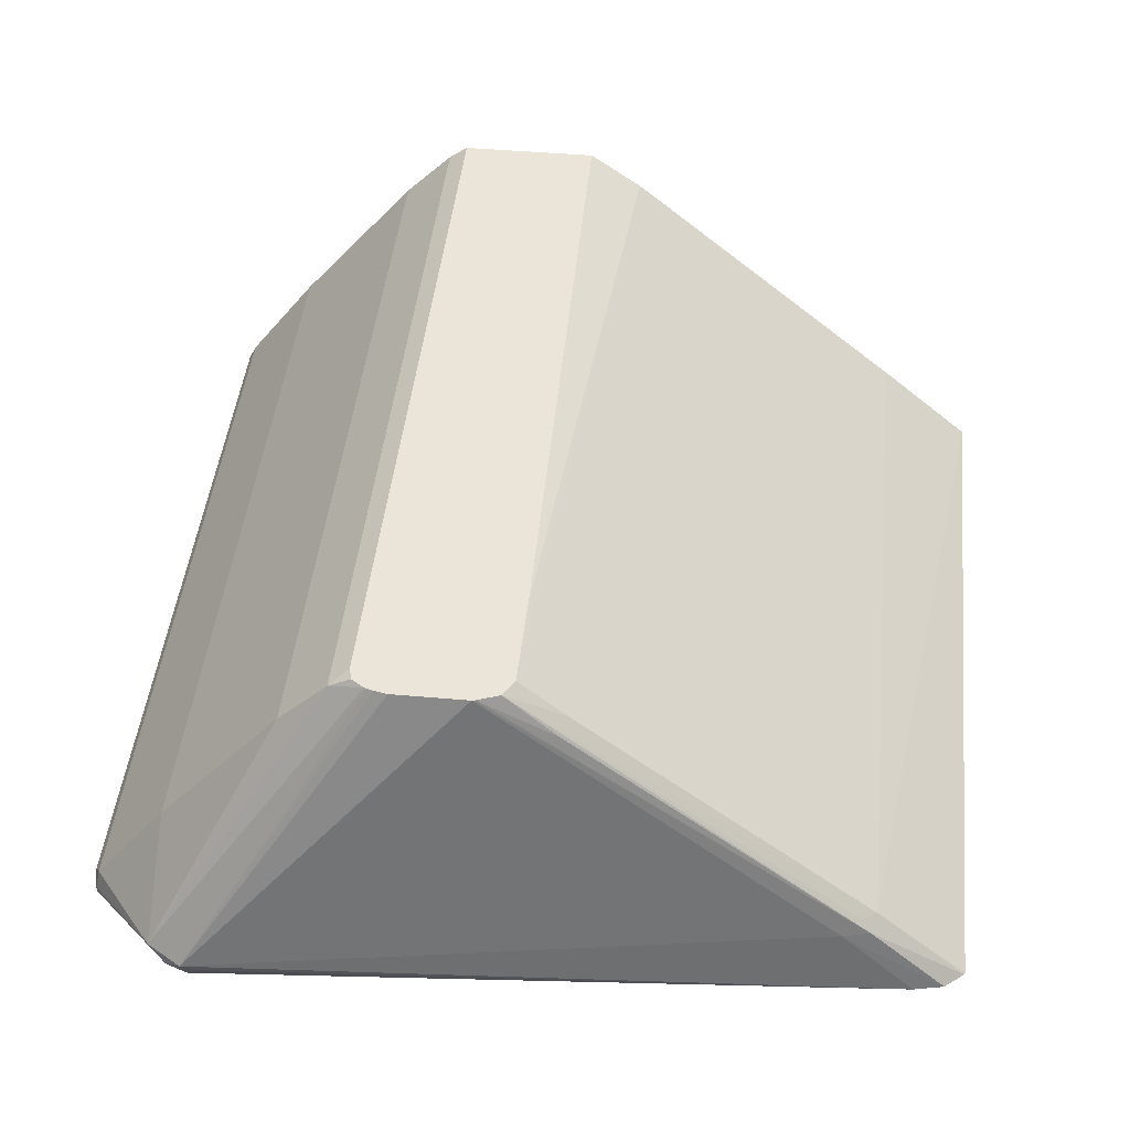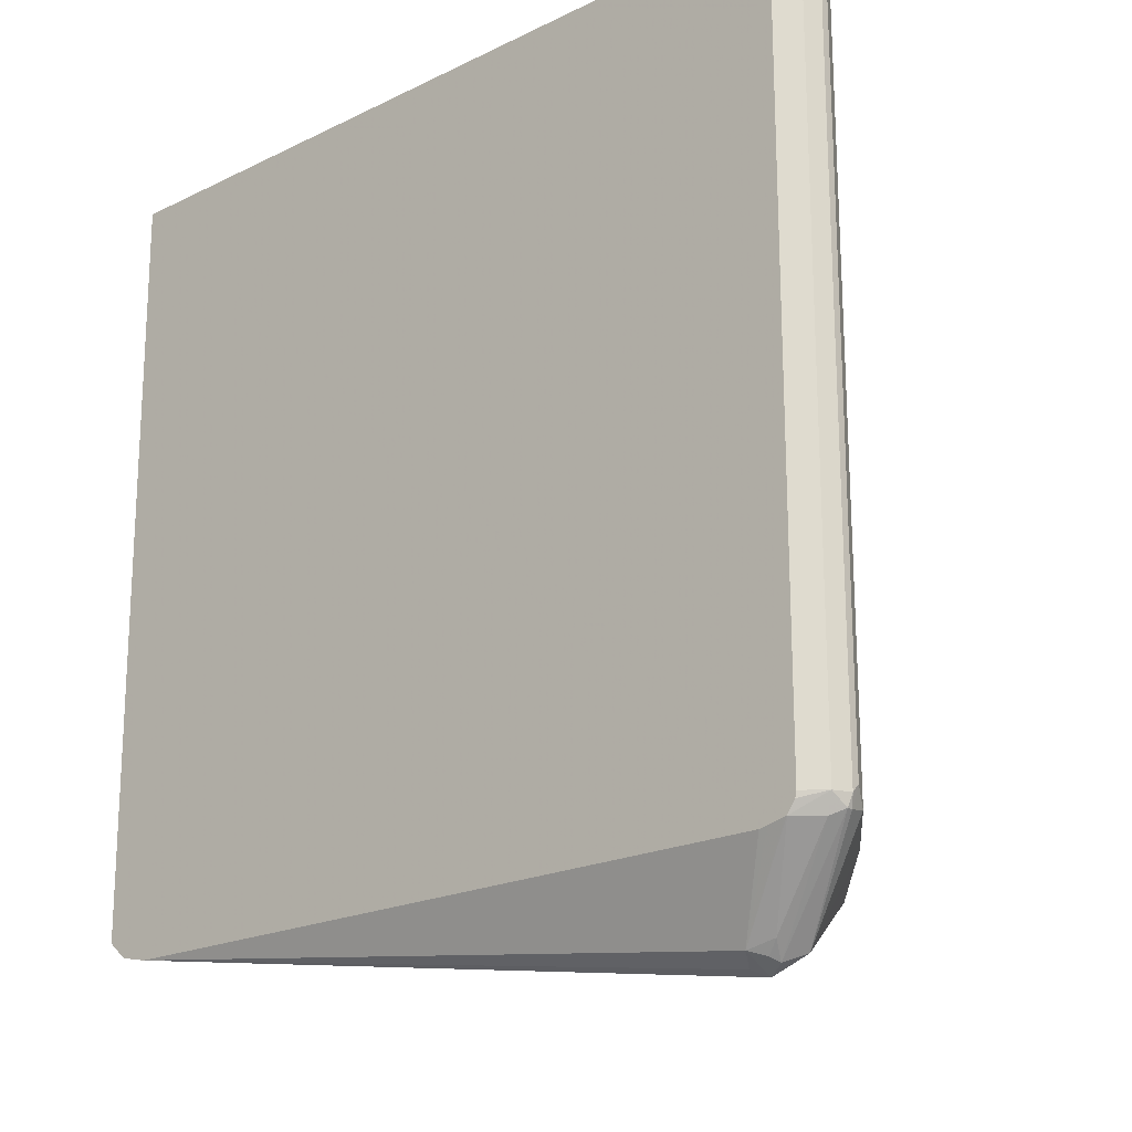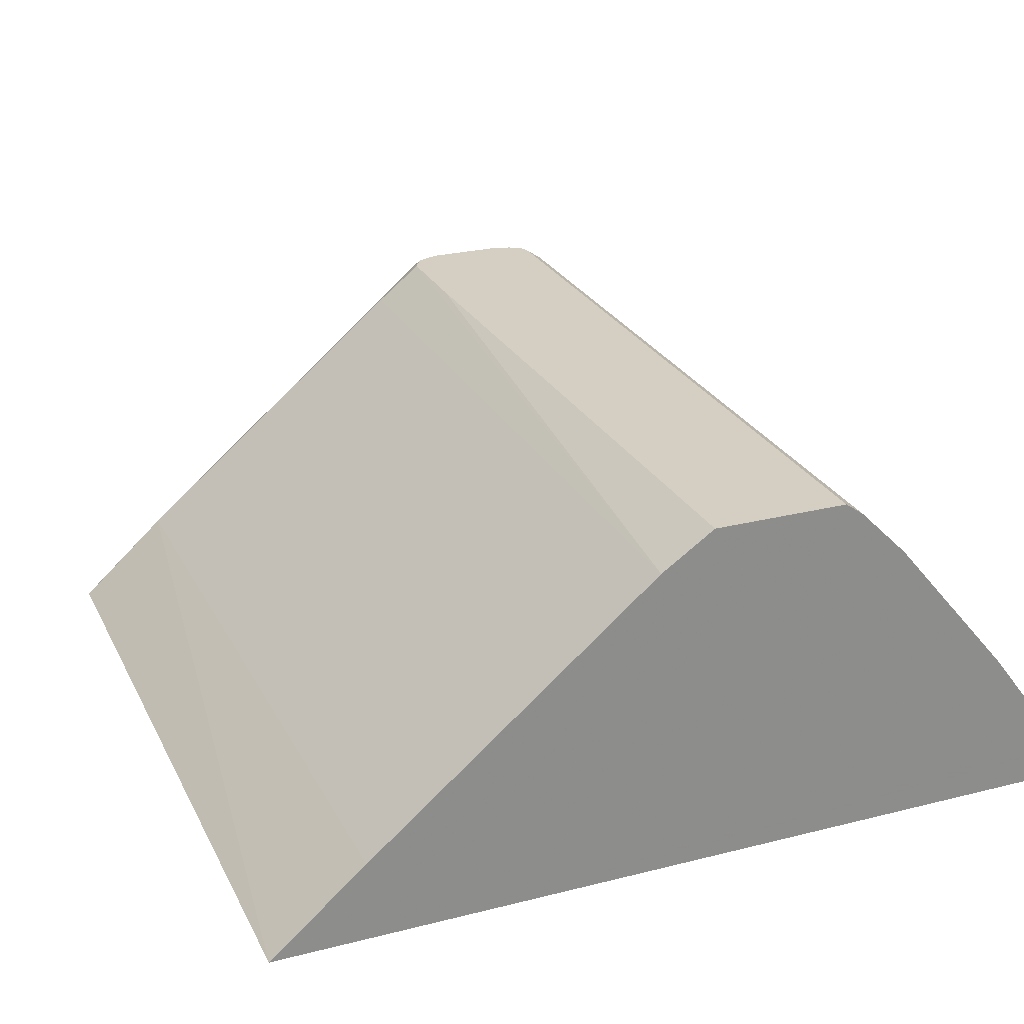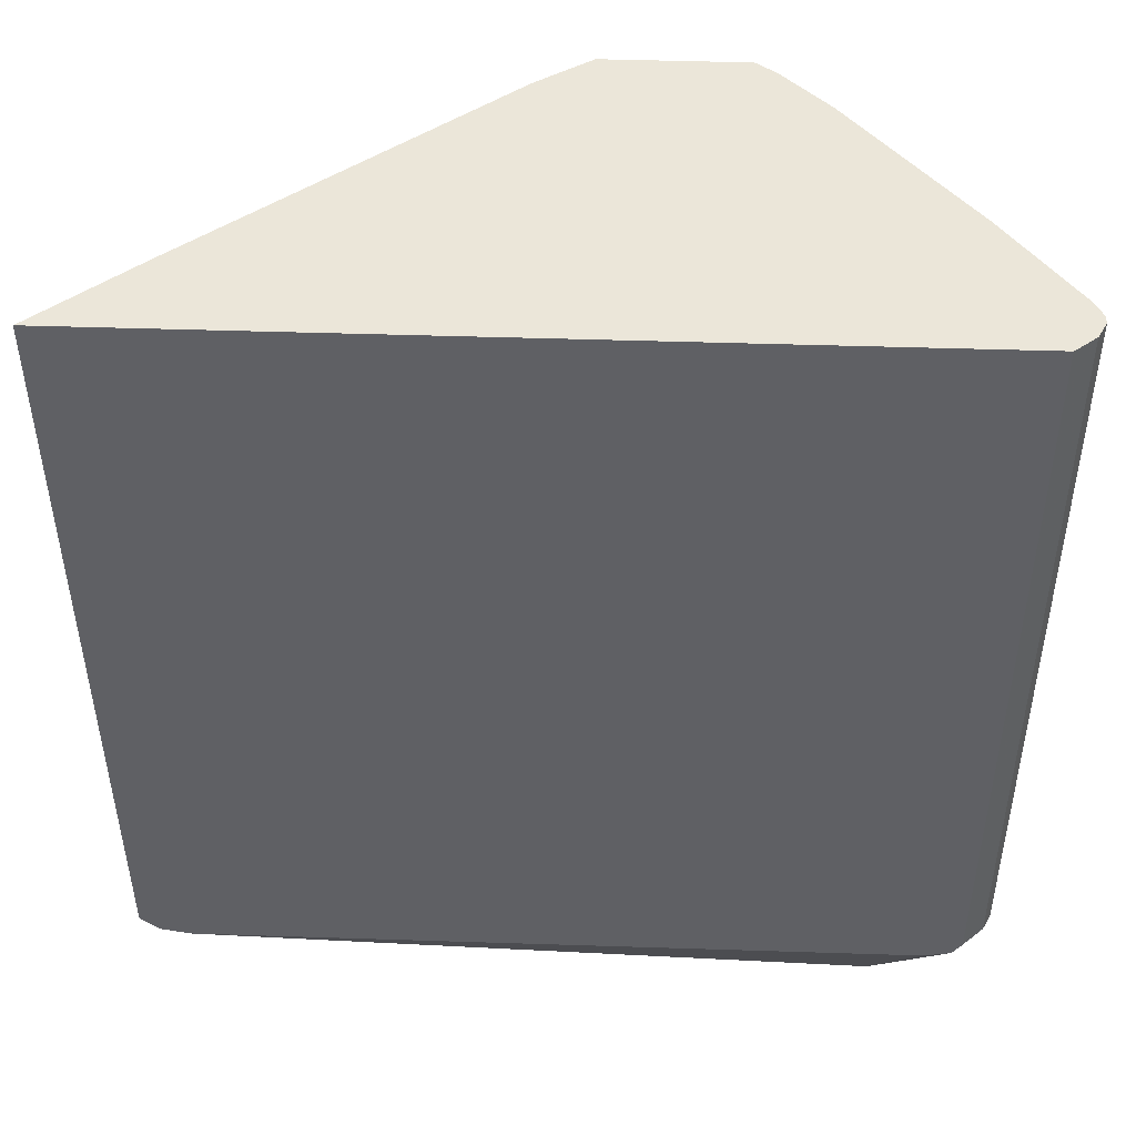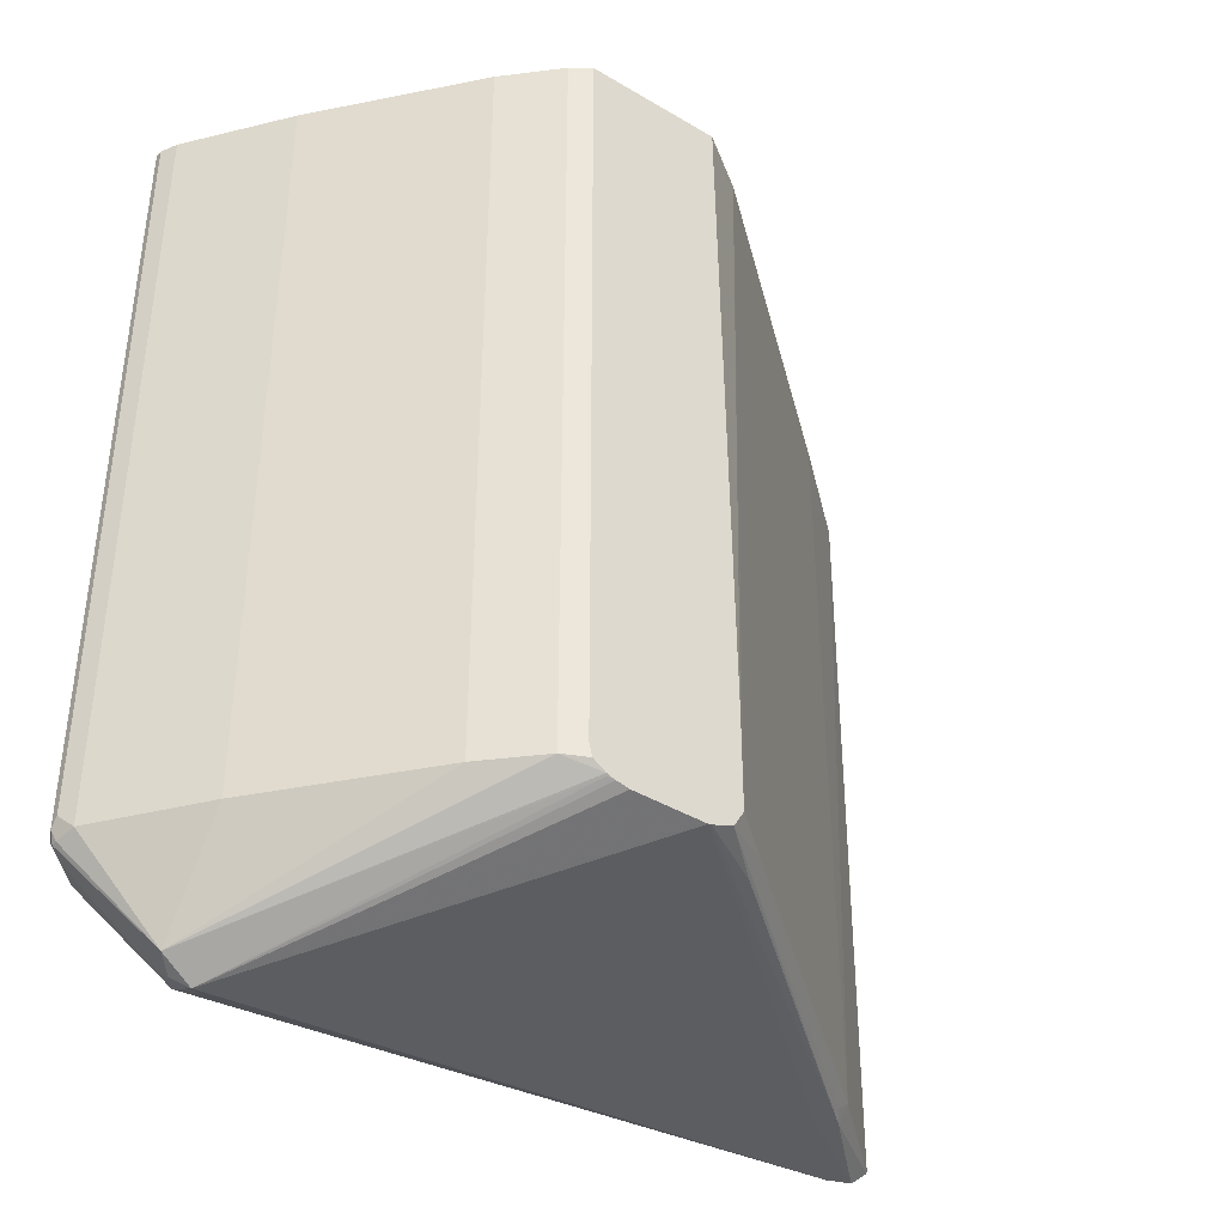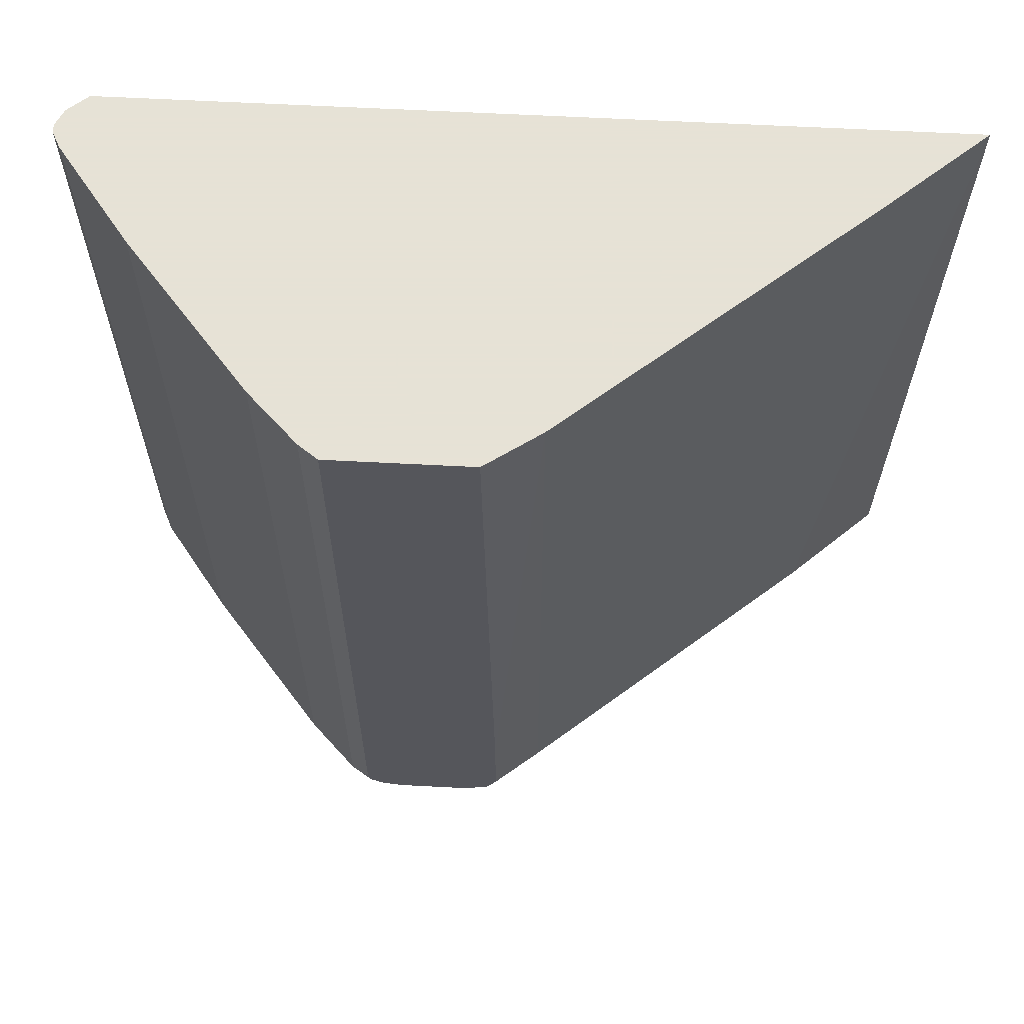
<metadata>
{"format":"obj","ext":"obj","renderer":"f3d","projection":"perspective","resolution":1024,"background":"white","views":[{"elev":44.8,"azim":5.9,"up":"+Z"},{"elev":-20.4,"azim":-138.4,"up":"+Y"},{"elev":25.7,"azim":157.9,"up":"+Z"},{"elev":46.8,"azim":-177.9,"up":"+Y"},{"elev":-40.4,"azim":-36.3,"up":"+Y"},{"elev":63.8,"azim":3.0,"up":"+Y"}]}
</metadata>
<code>
v -0.1544 -0.01282 0.1585
v -0.6919 -0.01282 0.1585
v -0.218 -0.01282 0.2132
v -0.2175 -0.5251 0.2122
v -0.158 -0.5251 0.1585
v -0.7055 -0.01282 0.1698
v -0.6919 -0.5251 0.1585
v -0.409 -0.01282 0.3723
v -0.4085 -0.5251 0.3713
v -0.4453 -0.5353 0.3961
v -0.2268 -0.5331 0.2149
v -0.2208 -0.537 0.2069
v -0.1586 -0.5263 0.1585
v -0.7098 -0.01282 0.1783
v -0.7055 -0.5251 0.1698
v -0.6909 -0.5292 0.1585
v -0.444 -0.01282 0.3961
v -0.4385 -0.4598 0.3961
v -0.4385 -0.5234 0.3961
v -0.4595 -0.5406 0.3961
v -0.4118 -0.537 0.366
v -0.4614 -0.541 0.3961
v -0.2387 -0.541 0.2069
v -0.171 -0.5369 0.1585
v -0.7108 -0.01282 0.1804
v -0.7108 -0.5251 0.1804
v -0.6856 -0.537 0.1585
v -0.7002 -0.537 0.1731
v -0.7081 -0.5331 0.179
v -0.5339 -0.01282 0.3961
v -0.5092 -0.541 0.3961
v -0.6365 -0.6047 0.2069
v -0.191 -0.541 0.1592
v -0.1904 -0.541 0.1585
v -0.7108 -0.01282 0.1857
v -0.7081 -0.5331 0.183
v -0.7108 -0.5198 0.1857
v -0.6843 -0.5374 0.1585
v -0.6365 -0.5941 0.1857
v -0.6524 -0.5888 0.191
v -0.6471 -0.5994 0.2016
v -0.6578 -0.5941 0.2122
v -0.5464 -0.01282 0.3872
v -0.5339 -0.5234 0.3961
v -0.5177 -0.5393 0.3961
v -0.5224 -0.5384 0.3952
v -0.6365 -0.5994 0.1963
v -0.6286 -0.6007 0.1989
v -0.6678 -0.541 0.1585
v -0.7055 -0.01282 0.1963
v -0.7055 -0.5304 0.1963
v -0.6731 -0.5399 0.1585
v -0.6445 -0.5967 0.1949
v -0.6683 -0.5409 0.1585
v -0.5234 -0.5374 0.3961
v -0.5464 -0.5304 0.3872
v -0.5782 -0.5304 0.3554
v -0.6578 -0.5304 0.2599
v -0.5782 -0.01282 0.3554
v -0.5318 -0.5318 0.3961
v -0.522 -0.5379 0.3961
v -0.6578 -0.01282 0.2599
f 28 41 29
f 29 41 42
f 29 42 36
f 30 43 56
f 30 56 44
f 32 46 42
f 32 45 46
f 32 42 41
f 32 47 48
f 28 40 41
f 32 41 47
f 31 45 32
f 27 40 28
f 22 32 23
f 27 38 39
f 26 36 37
f 26 29 36
f 25 37 35
f 25 26 37
f 24 33 34
f 23 32 33
f 23 33 24
f 22 31 32
f 15 29 26
f 15 28 29
f 32 48 34
f 15 27 28
f 27 39 40
f 32 34 33
f 45 61 46
f 34 39 49
f 15 16 27
f 57 62 58
f 57 59 62
f 55 60 56
f 50 58 62
f 50 51 58
f 46 61 55
f 44 56 60
f 43 57 56
f 43 59 57
f 42 58 51
f 42 57 58
f 42 56 57
f 42 55 56
f 42 46 55
f 41 53 47
f 40 53 41
f 39 54 49
f 39 52 54
f 39 53 40
f 39 47 53
f 39 48 47
f 38 52 39
f 36 42 51
f 36 51 37
f 35 51 50
f 35 37 51
f 34 48 39
f 14 26 25
f 8 18 19
f 12 24 13
f 2 15 6
f 2 7 15
f 1 7 2
f 1 16 7
f 1 27 16
f 1 38 27
f 1 52 38
f 1 54 52
f 1 49 54
f 1 34 49
f 1 24 34
f 1 13 24
f 1 5 13
f 1 4 5
f 1 3 4
f 1 8 3
f 1 17 8
f 1 30 17
f 1 43 30
f 1 59 43
f 1 62 59
f 14 15 26
f 1 35 50
f 1 25 35
f 1 14 25
f 1 6 14
f 1 2 6
f 3 8 4
f 4 9 10
f 1 50 62
f 4 11 12
f 4 10 11
f 12 23 24
f 12 22 23
f 12 21 20
f 10 22 20
f 10 31 22
f 10 45 31
f 10 61 45
f 10 55 61
f 10 60 55
f 10 44 60
f 10 30 44
f 10 17 30
f 12 20 22
f 10 19 18
f 10 18 17
f 4 13 5
f 6 15 14
f 7 16 15
f 8 17 18
f 4 8 9
f 8 19 9
f 9 19 10
f 10 20 21
f 10 21 12
f 10 12 11
f 4 12 13

</code>
